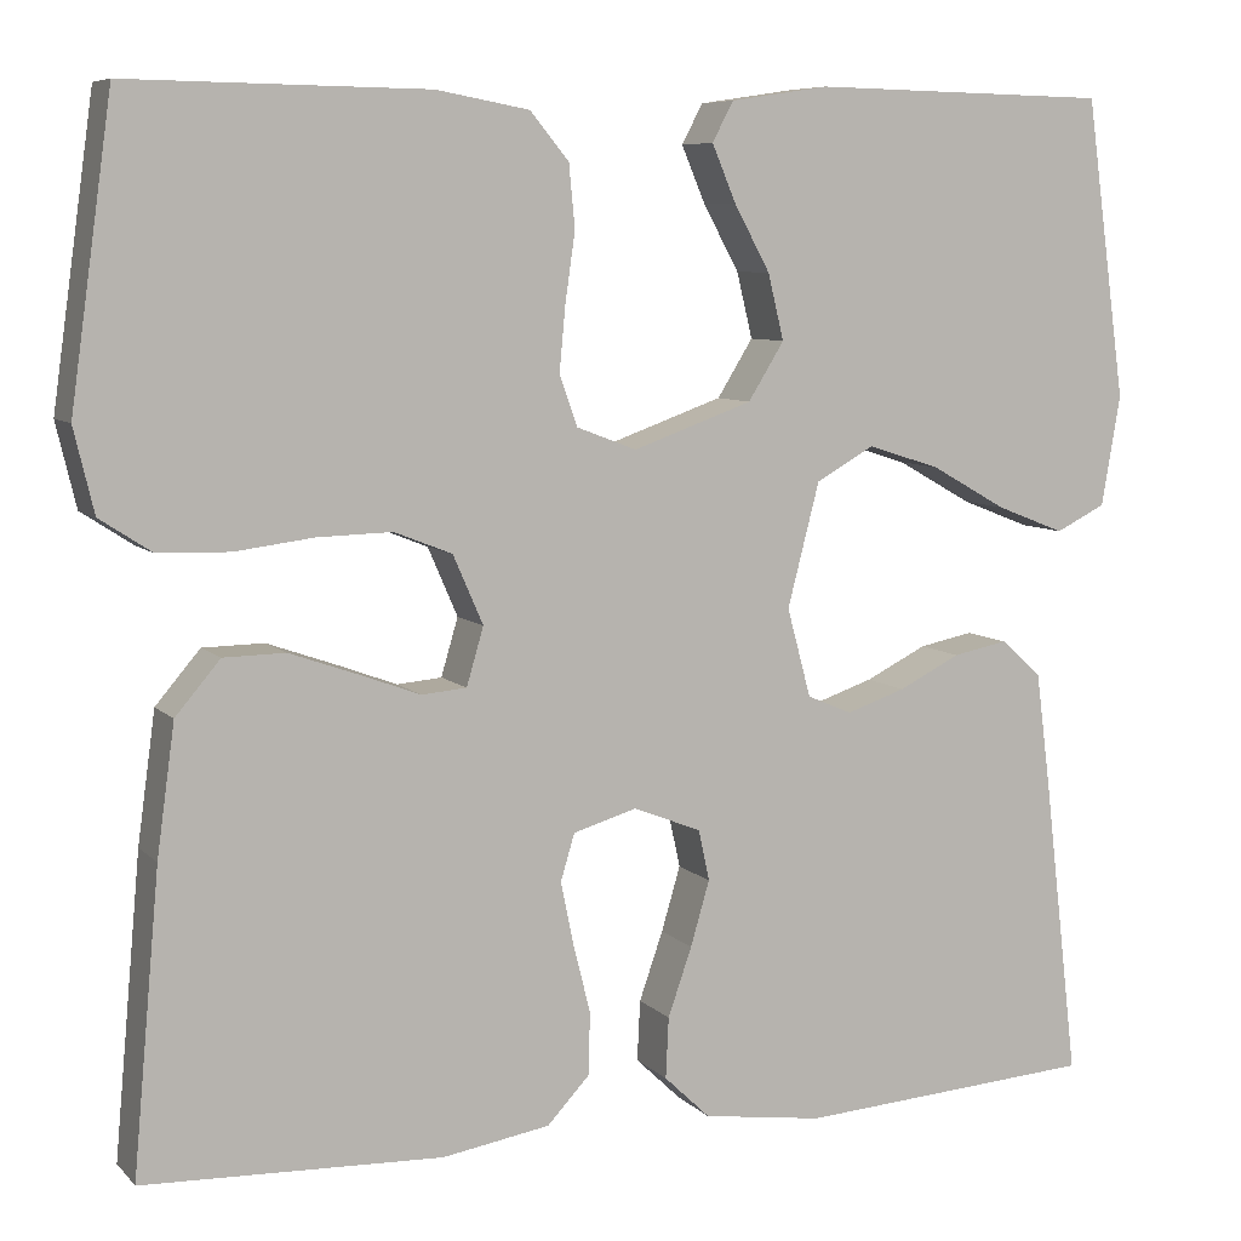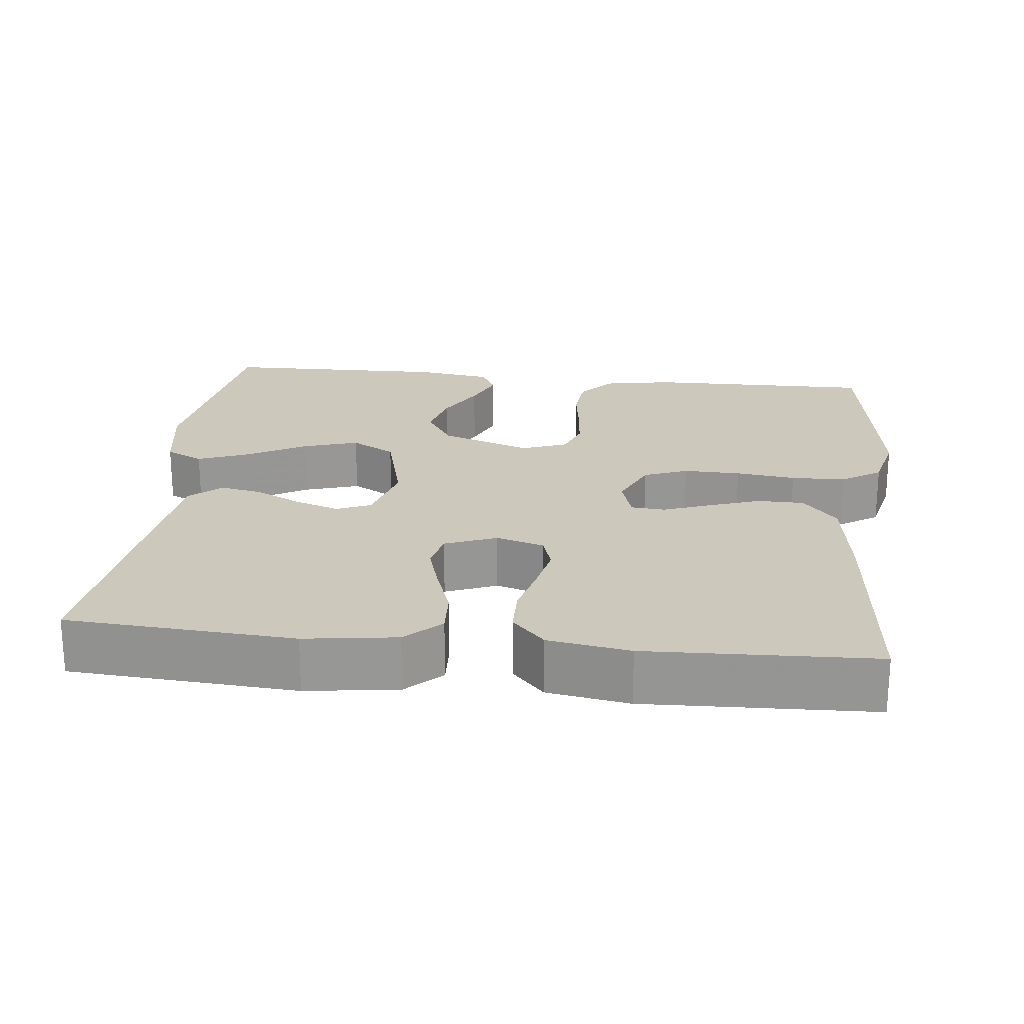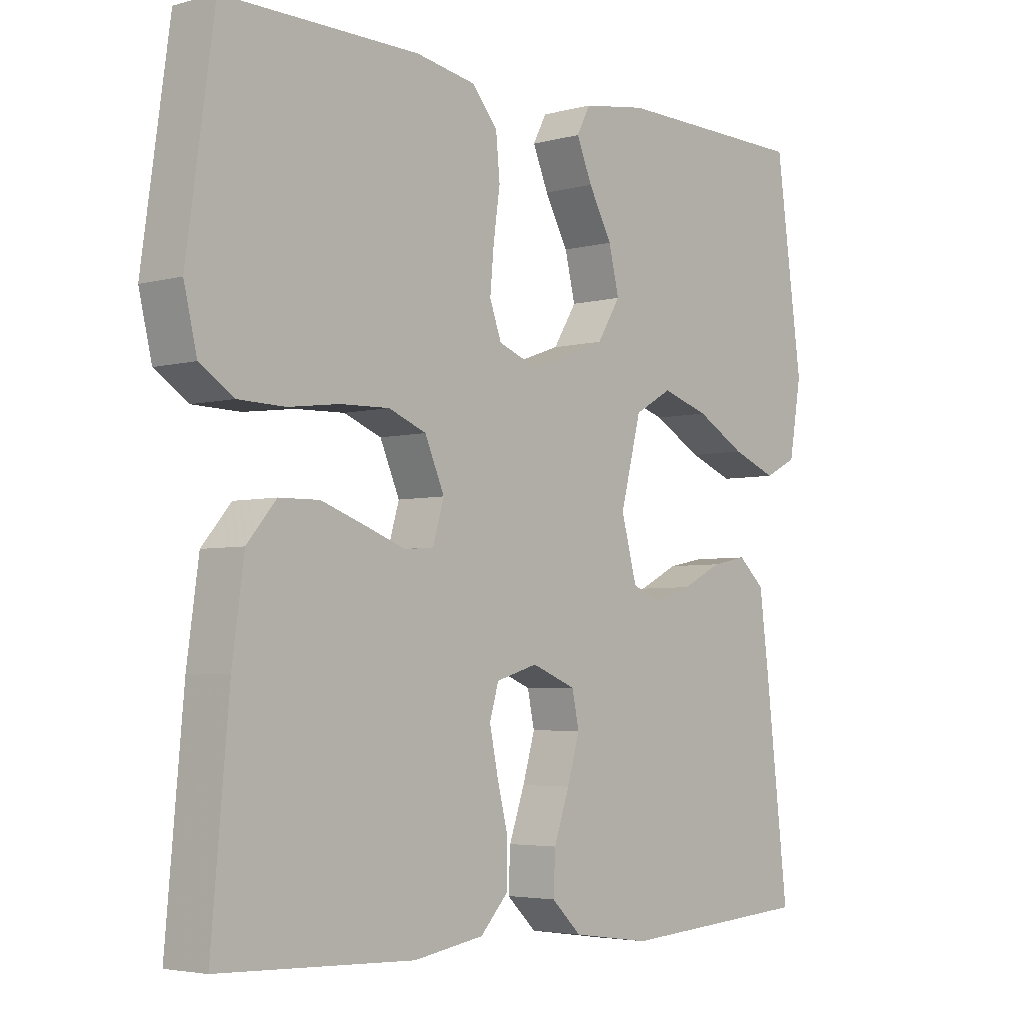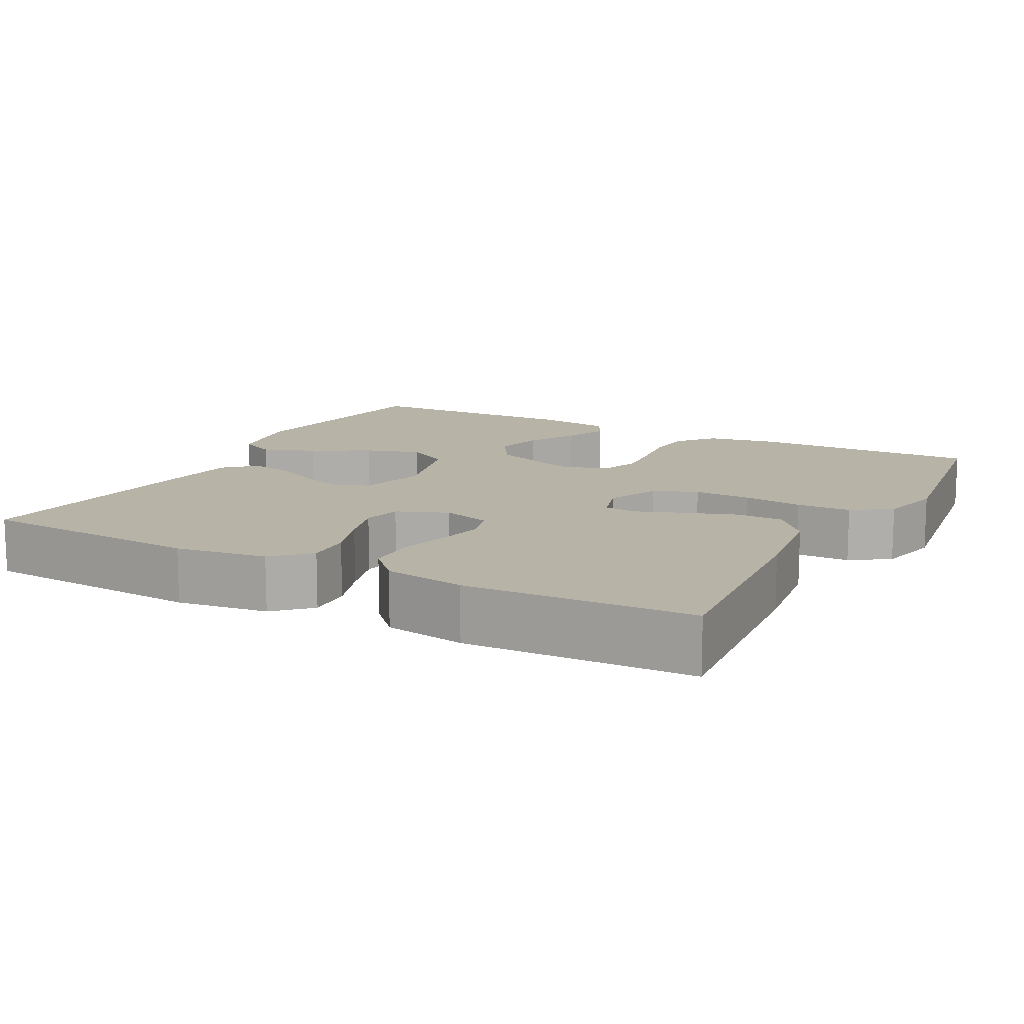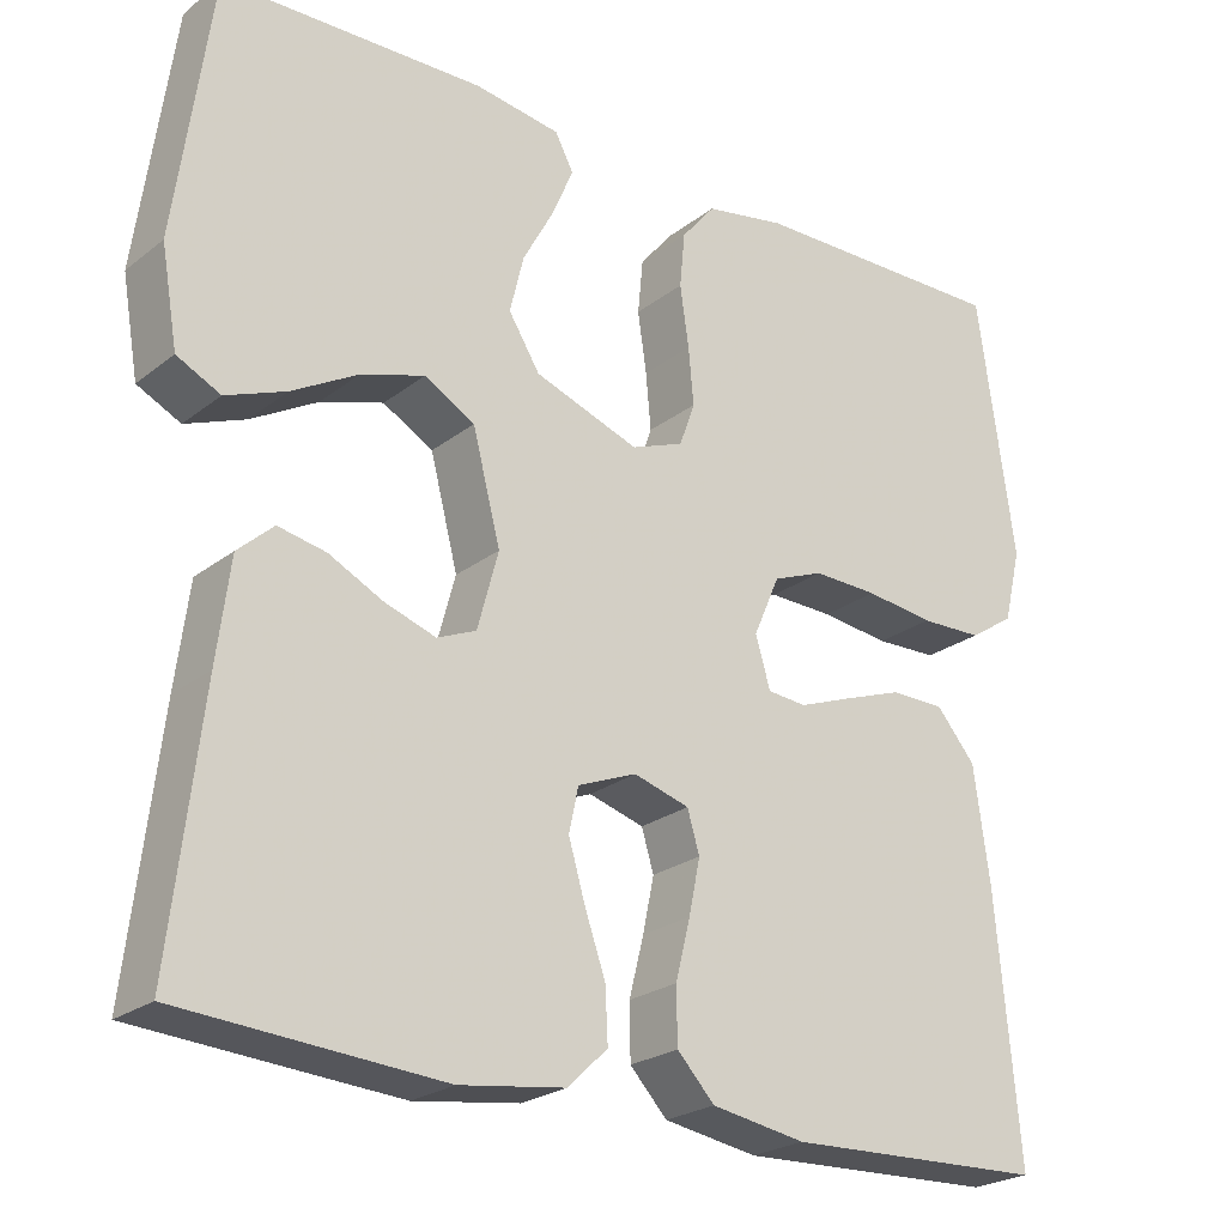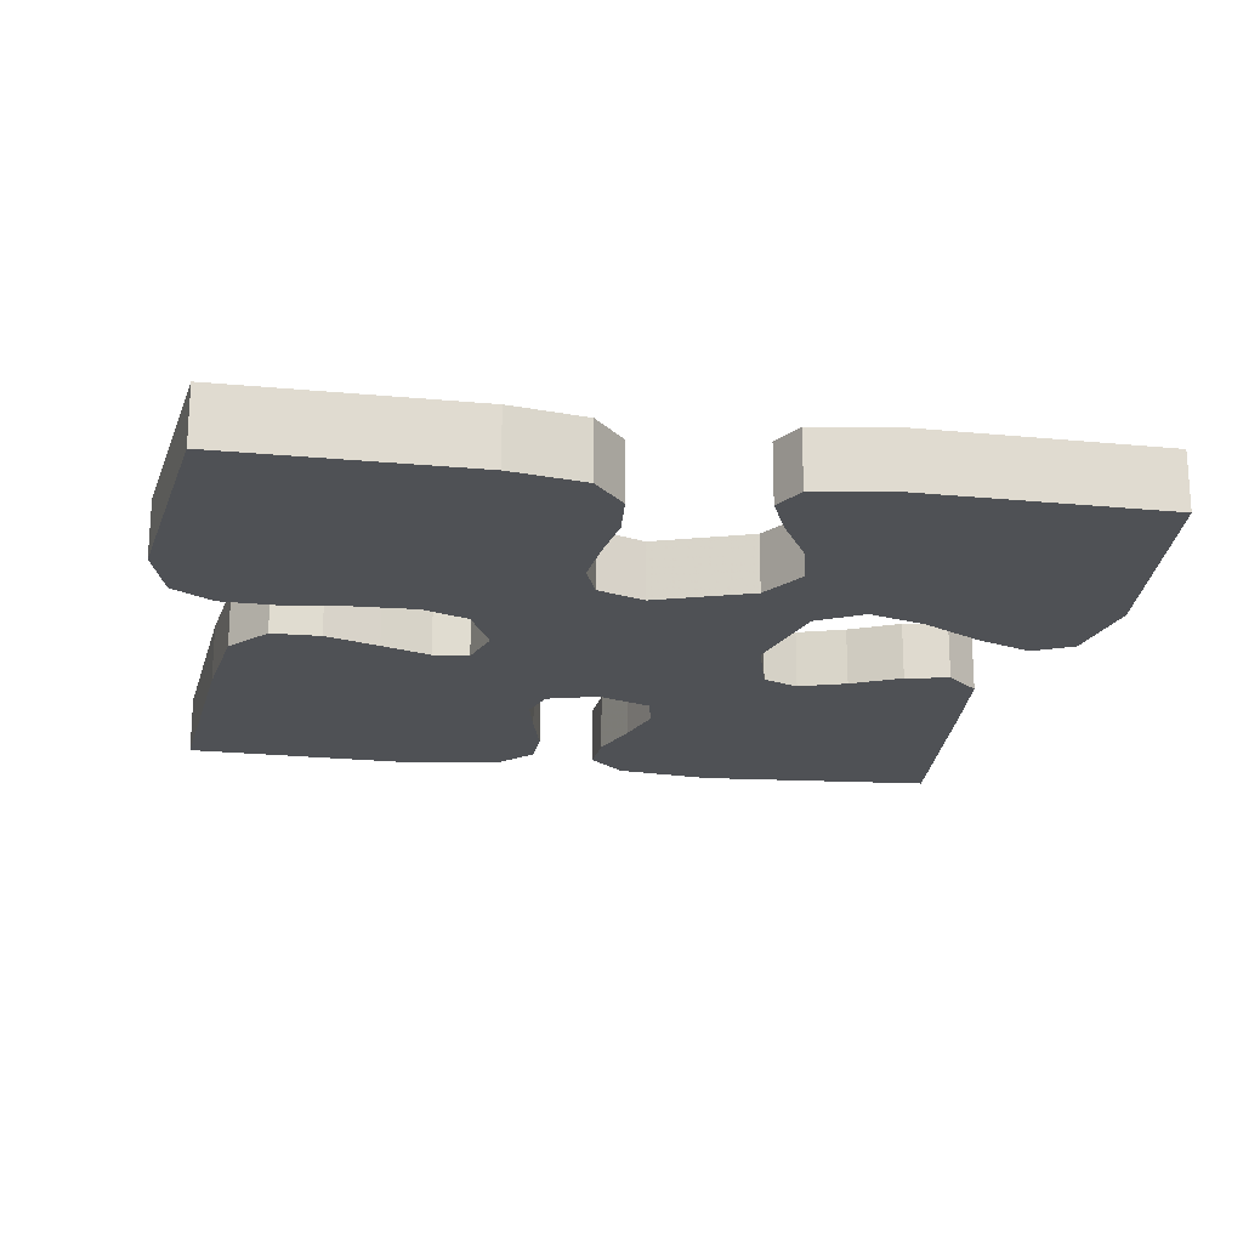
<metadata>
{"format":"obj","ext":"obj","renderer":"f3d","projection":"perspective","resolution":1024,"background":"white","views":[{"elev":7.5,"azim":-23.3,"up":"+Z"},{"elev":22.1,"azim":-173.8,"up":"+Y"},{"elev":-4.1,"azim":-48.6,"up":"+Z"},{"elev":12.8,"azim":-152.0,"up":"+Y"},{"elev":-23.8,"azim":141.8,"up":"+Z"},{"elev":-19.8,"azim":-9.2,"up":"+Y"}]}
</metadata>
<code>
v 0.5 0.07 0.5
v 0.541 0.07 0.2
v 0.522 0.07 0.089
v 0.472 0.07 0.064
v 0.403 0.07 0.091
v 0.327 0.07 0.134
v 0.254 0.07 0.157
v 0.196 0.07 0.124
v 0.164 0.07 0
v 0.188 0.07 -0.089
v 0.233 0.07 -0.108
v 0.292 0.07 -0.088
v 0.354 0.07 -0.057
v 0.409 0.07 -0.046
v 0.45 0.07 -0.083
v 0.465 0.07 -0.2
v 0.5 0.07 -0.5
v 0.2 0.07 -0.521
v 0.079 0.07 -0.504
v 0.033 0.07 -0.46
v 0.036 0.07 -0.399
v 0.06 0.07 -0.33
v 0.079 0.07 -0.265
v 0.068 0.07 -0.214
v 0 0.07 -0.187
v -0.064 0.07 -0.206
v -0.078 0.07 -0.253
v -0.065 0.07 -0.316
v -0.048 0.07 -0.384
v -0.049 0.07 -0.447
v -0.092 0.07 -0.493
v -0.2 0.07 -0.511
v -0.5 0.07 -0.5
v -0.473 0.07 -0.2
v -0.455 0.07 -0.069
v -0.41 0.07 -0.016
v -0.348 0.07 -0.015
v -0.28 0.07 -0.039
v -0.218 0.07 -0.062
v -0.173 0.07 -0.058
v -0.156 0.07 0
v -0.186 0.07 0.069
v -0.244 0.07 0.092
v -0.319 0.07 0.09
v -0.398 0.07 0.08
v -0.47 0.07 0.082
v -0.522 0.07 0.116
v -0.542 0.07 0.2
v -0.5 0.07 0.5
v -0.2 0.07 0.496
v -0.107 0.07 0.479
v -0.068 0.07 0.432
v -0.062 0.07 0.369
v -0.072 0.07 0.299
v -0.078 0.07 0.234
v -0.06 0.07 0.184
v 0 0.07 0.161
v 0.12 0.07 0.204
v 0.156 0.07 0.262
v 0.14 0.07 0.328
v 0.104 0.07 0.394
v 0.08 0.07 0.451
v 0.101 0.07 0.491
v 0.2 0.07 0.506
v 0.5 0 0.5
v 0.541 0 0.2
v 0.522 0 0.089
v 0.472 0 0.064
v 0.403 0 0.091
v 0.327 0 0.134
v 0.254 0 0.157
v 0.196 0 0.124
v 0.164 0 0
v 0.188 0 -0.089
v 0.233 0 -0.108
v 0.292 0 -0.088
v 0.354 0 -0.057
v 0.409 0 -0.046
v 0.45 0 -0.083
v 0.465 0 -0.2
v 0.5 0 -0.5
v 0.2 0 -0.521
v 0.079 0 -0.504
v 0.033 0 -0.46
v 0.036 0 -0.399
v 0.06 0 -0.33
v 0.079 0 -0.265
v 0.068 0 -0.214
v 0 0 -0.187
v -0.064 0 -0.206
v -0.078 0 -0.253
v -0.065 0 -0.316
v -0.048 0 -0.384
v -0.049 0 -0.447
v -0.092 0 -0.493
v -0.2 0 -0.511
v -0.5 0 -0.5
v -0.473 0 -0.2
v -0.455 0 -0.069
v -0.41 0 -0.016
v -0.348 0 -0.015
v -0.28 0 -0.039
v -0.218 0 -0.062
v -0.173 0 -0.058
v -0.156 0 0
v -0.186 0 0.069
v -0.244 0 0.092
v -0.319 0 0.09
v -0.398 0 0.08
v -0.47 0 0.082
v -0.522 0 0.116
v -0.542 0 0.2
v -0.5 0 0.5
v -0.2 0 0.496
v -0.107 0 0.479
v -0.068 0 0.432
v -0.062 0 0.369
v -0.072 0 0.299
v -0.078 0 0.234
v -0.06 0 0.184
v 0 0 0.161
v 0.12 0 0.204
v 0.156 0 0.262
v 0.14 0 0.328
v 0.104 0 0.394
v 0.08 0 0.451
v 0.101 0 0.491
v 0.2 0 0.506
f 4 5 6
f 3 4 6
f 2 3 6
f 1 2 6
f 64 1 6
f 63 64 6
f 62 63 6
f 61 62 6
f 60 61 6
f 59 60 6 7
f 58 59 7 8
f 57 58 8 9
f 56 57 9 10
f 52 53 54
f 51 52 54
f 50 51 54
f 49 50 54
f 48 49 54
f 47 48 54
f 46 47 54
f 45 46 54
f 44 45 54
f 43 44 54 55
f 42 43 55 56
f 37 38 39
f 36 37 39
f 35 36 39
f 34 35 39
f 33 34 39
f 32 33 39
f 31 32 39
f 30 31 39
f 29 30 39
f 28 29 39
f 27 28 39 40
f 26 27 40 41
f 20 21 22
f 19 20 22
f 18 19 22
f 17 18 22
f 16 17 22
f 15 16 22
f 14 15 22
f 13 14 22
f 12 13 22
f 11 12 22 23
f 10 11 23 24
f 42 56 10
f 41 42 10
f 26 41 10
f 25 26 10
f 10 24 25
f 70 69 68
f 70 68 67
f 70 67 66
f 70 66 65
f 70 65 128
f 70 128 127
f 70 127 126
f 70 126 125
f 70 125 124
f 71 70 124 123
f 72 71 123 122
f 73 72 122 121
f 74 73 121 120
f 118 117 116
f 118 116 115
f 118 115 114
f 118 114 113
f 118 113 112
f 118 112 111
f 118 111 110
f 118 110 109
f 118 109 108
f 119 118 108 107
f 120 119 107 106
f 103 102 101
f 103 101 100
f 103 100 99
f 103 99 98
f 103 98 97
f 103 97 96
f 103 96 95
f 103 95 94
f 103 94 93
f 103 93 92
f 104 103 92 91
f 105 104 91 90
f 86 85 84
f 86 84 83
f 86 83 82
f 86 82 81
f 86 81 80
f 86 80 79
f 86 79 78
f 86 78 77
f 86 77 76
f 87 86 76 75
f 88 87 75 74
f 74 120 106
f 74 106 105
f 74 105 90
f 74 90 89
f 89 88 74
f 1 65 66 2
f 2 66 67 3
f 3 67 68 4
f 4 68 69 5
f 5 69 70 6
f 6 70 71 7
f 7 71 72 8
f 8 72 73 9
f 9 73 74 10
f 10 74 75 11
f 11 75 76 12
f 12 76 77 13
f 13 77 78 14
f 14 78 79 15
f 15 79 80 16
f 16 80 81 17
f 17 81 82 18
f 18 82 83 19
f 19 83 84 20
f 20 84 85 21
f 21 85 86 22
f 22 86 87 23
f 23 87 88 24
f 24 88 89 25
f 25 89 90 26
f 26 90 91 27
f 27 91 92 28
f 28 92 93 29
f 29 93 94 30
f 30 94 95 31
f 31 95 96 32
f 32 96 97 33
f 33 97 98 34
f 34 98 99 35
f 35 99 100 36
f 36 100 101 37
f 37 101 102 38
f 38 102 103 39
f 39 103 104 40
f 40 104 105 41
f 41 105 106 42
f 42 106 107 43
f 43 107 108 44
f 44 108 109 45
f 45 109 110 46
f 46 110 111 47
f 47 111 112 48
f 48 112 113 49
f 49 113 114 50
f 50 114 115 51
f 51 115 116 52
f 52 116 117 53
f 53 117 118 54
f 54 118 119 55
f 55 119 120 56
f 56 120 121 57
f 57 121 122 58
f 58 122 123 59
f 59 123 124 60
f 60 124 125 61
f 61 125 126 62
f 62 126 127 63
f 63 127 128 64
f 64 128 65 1

</code>
